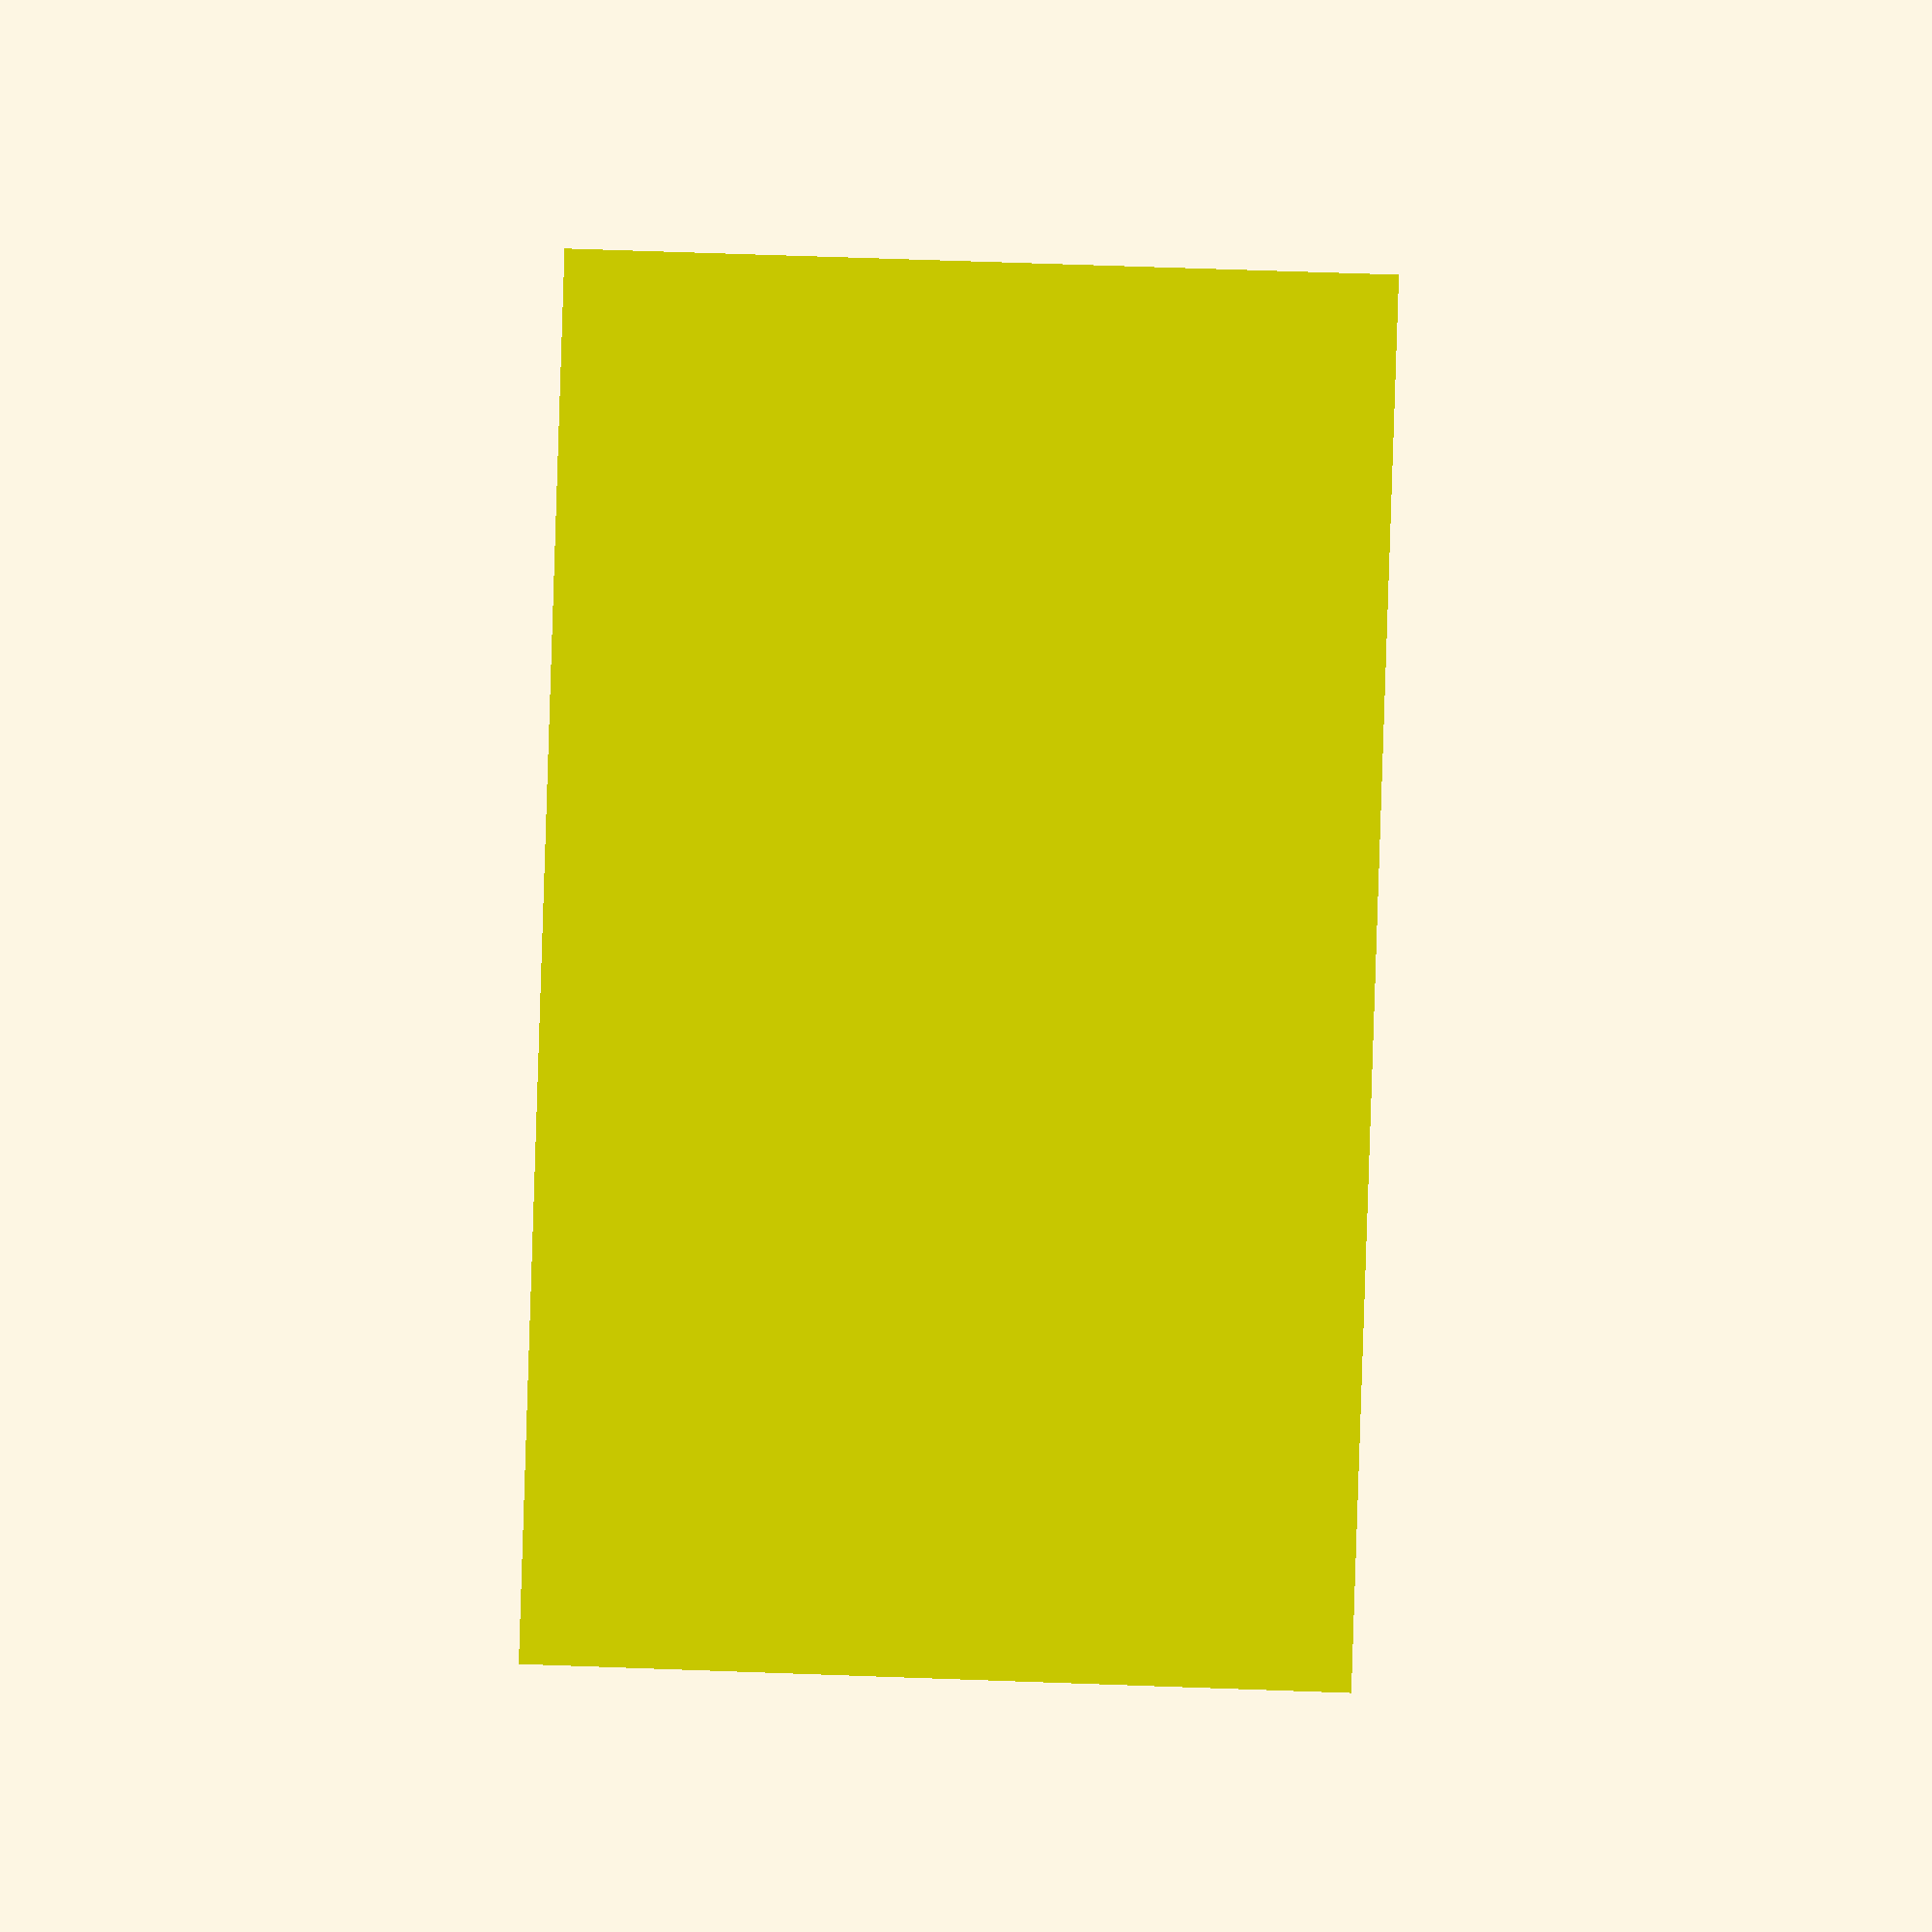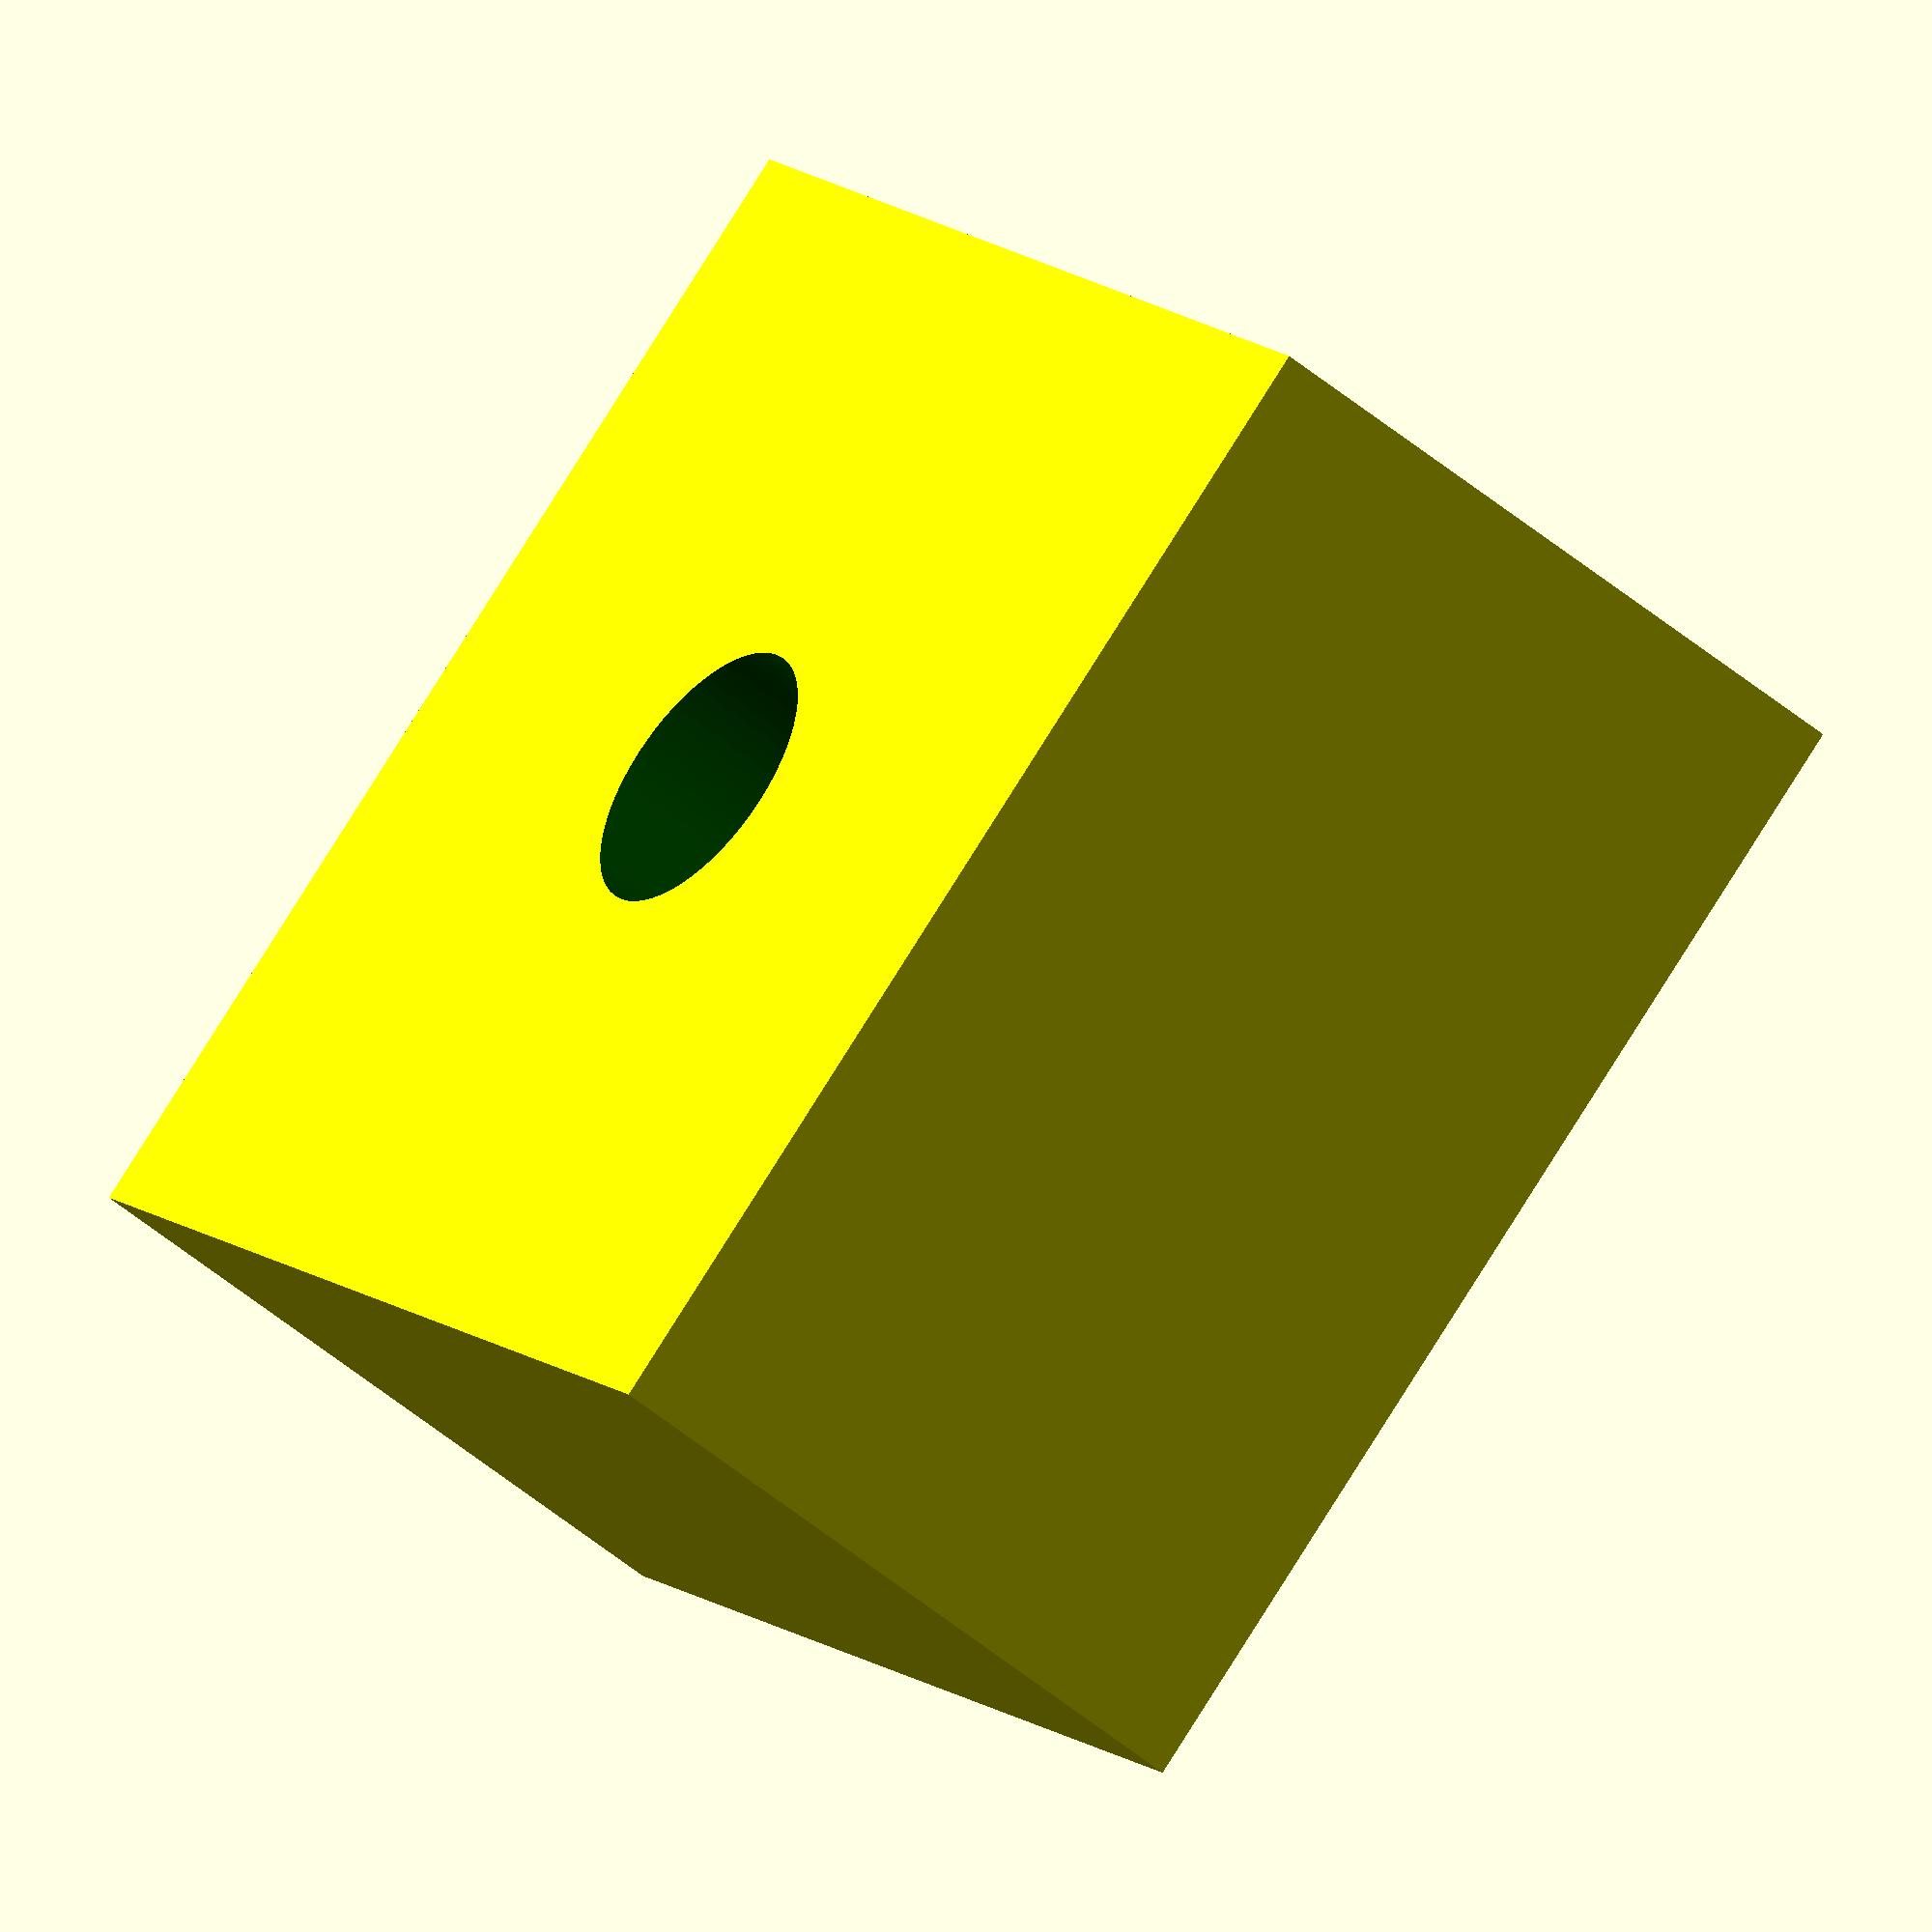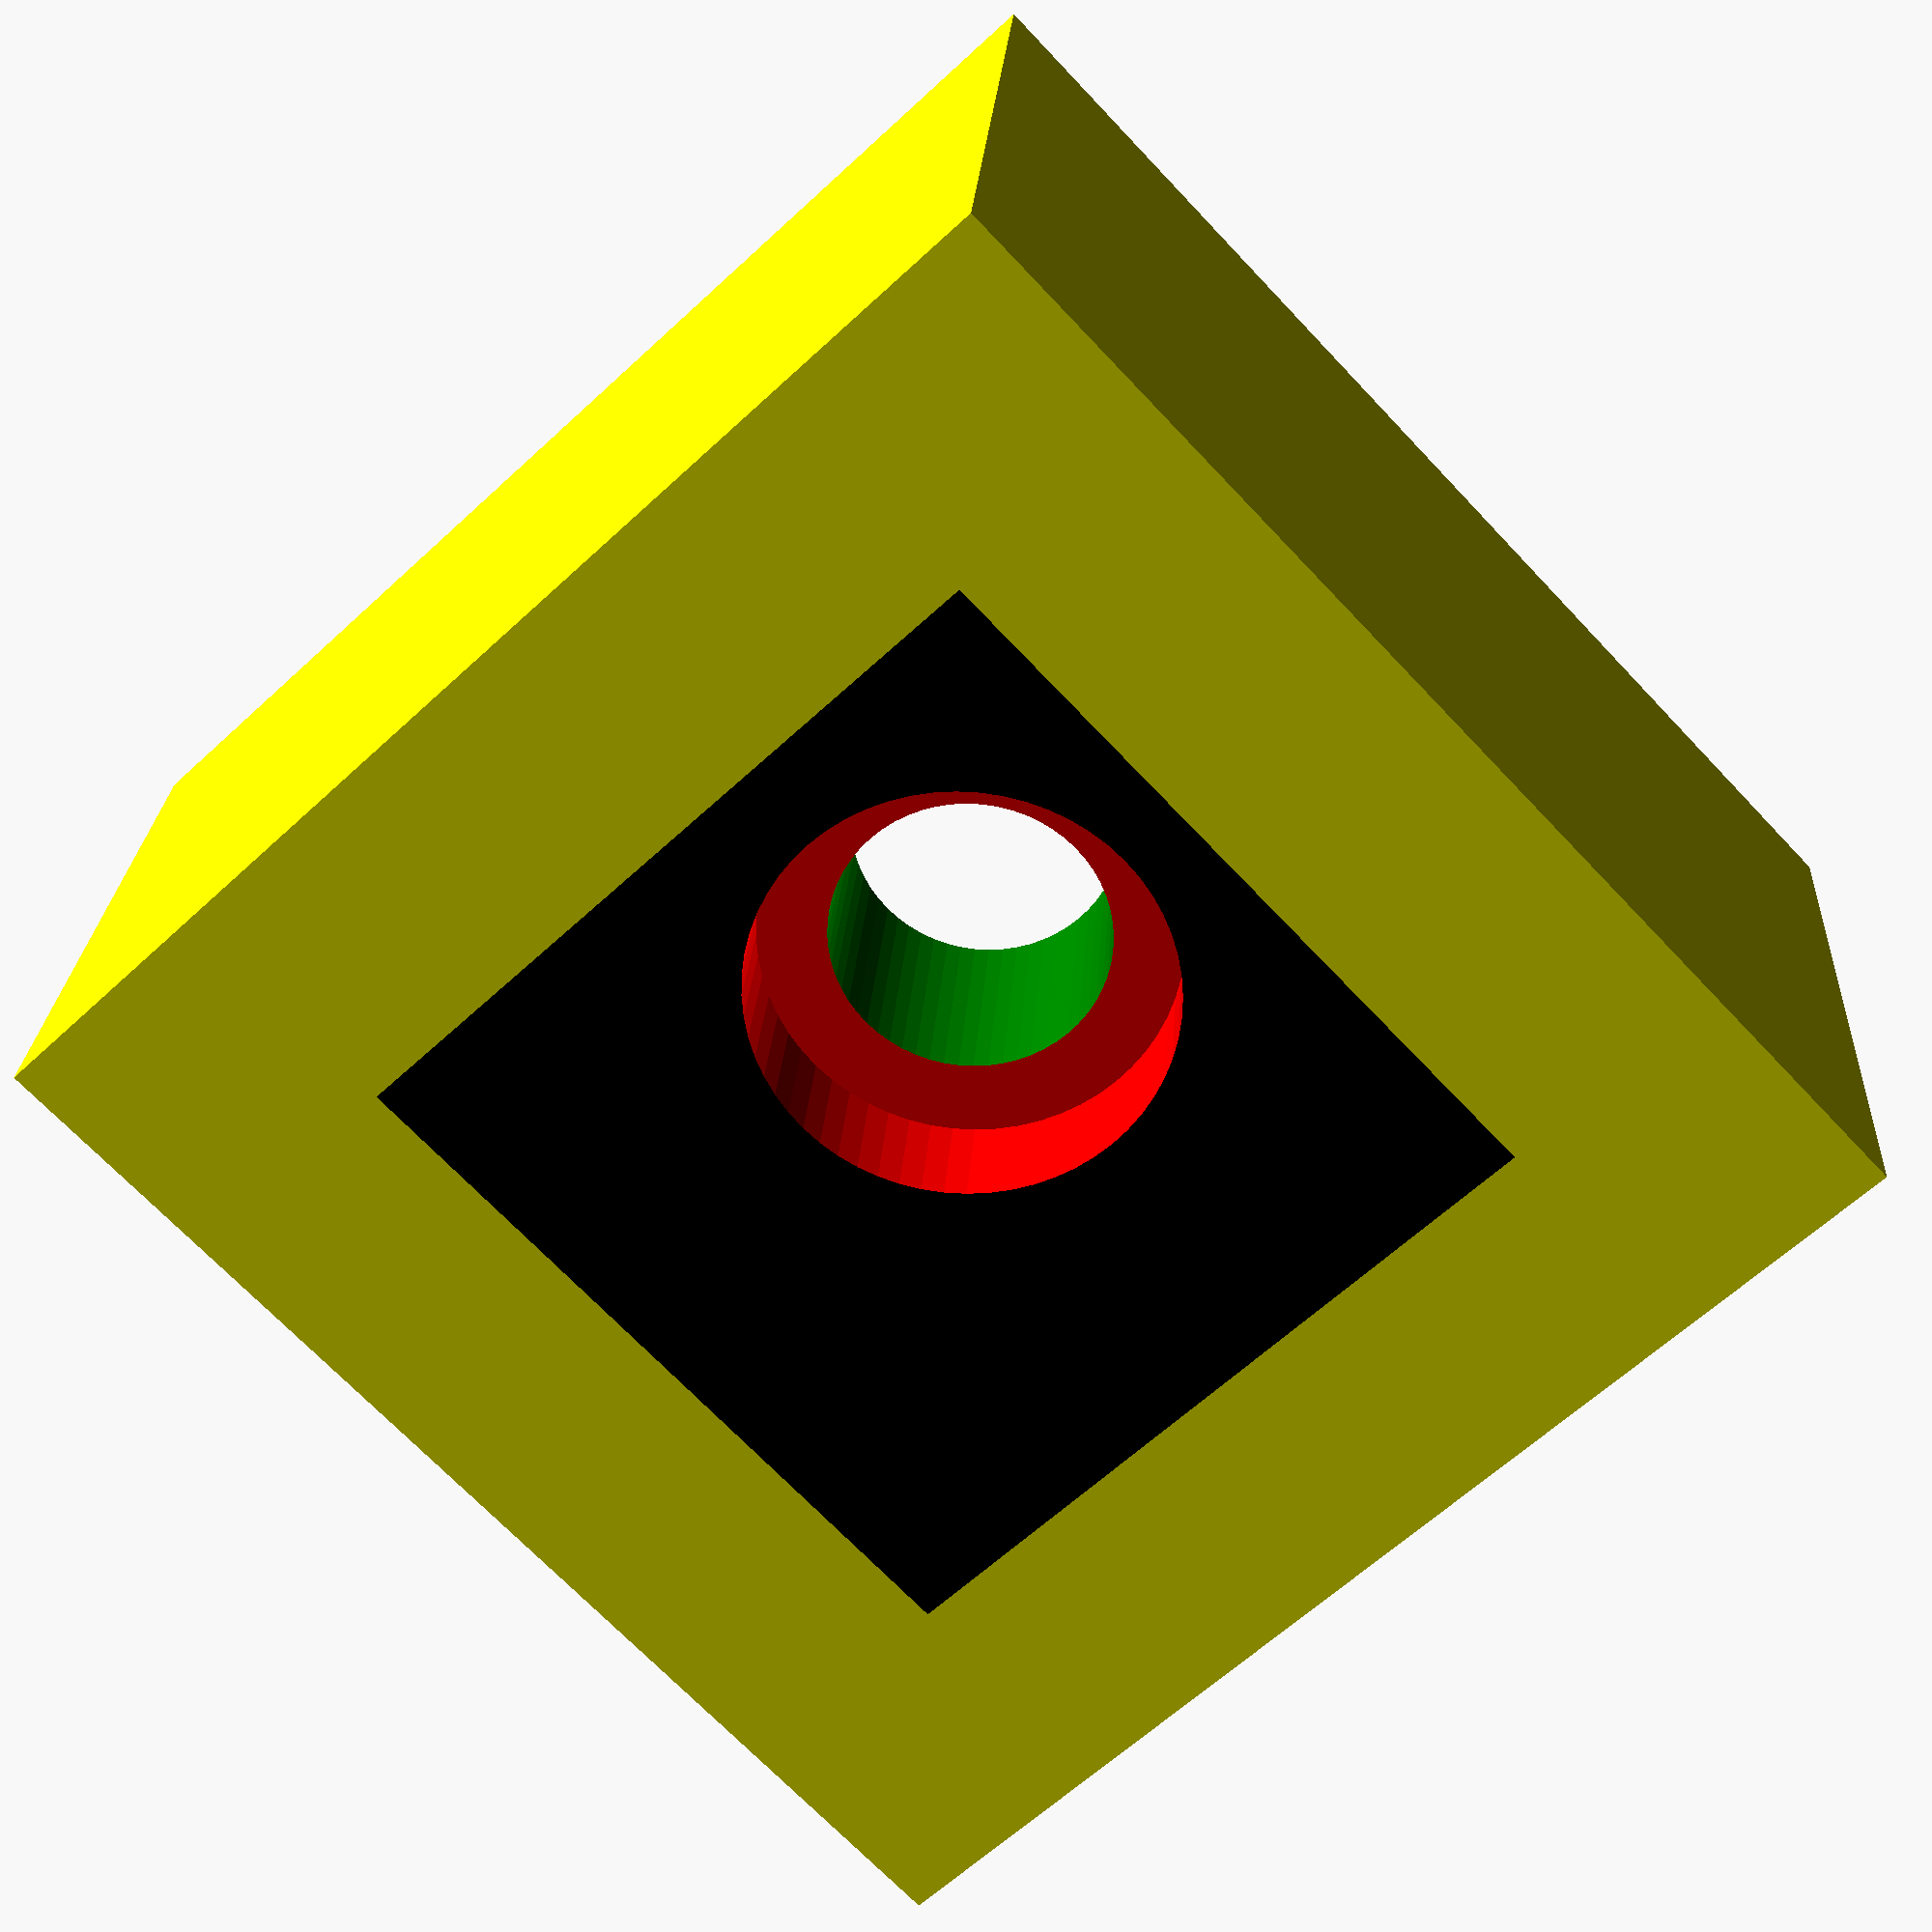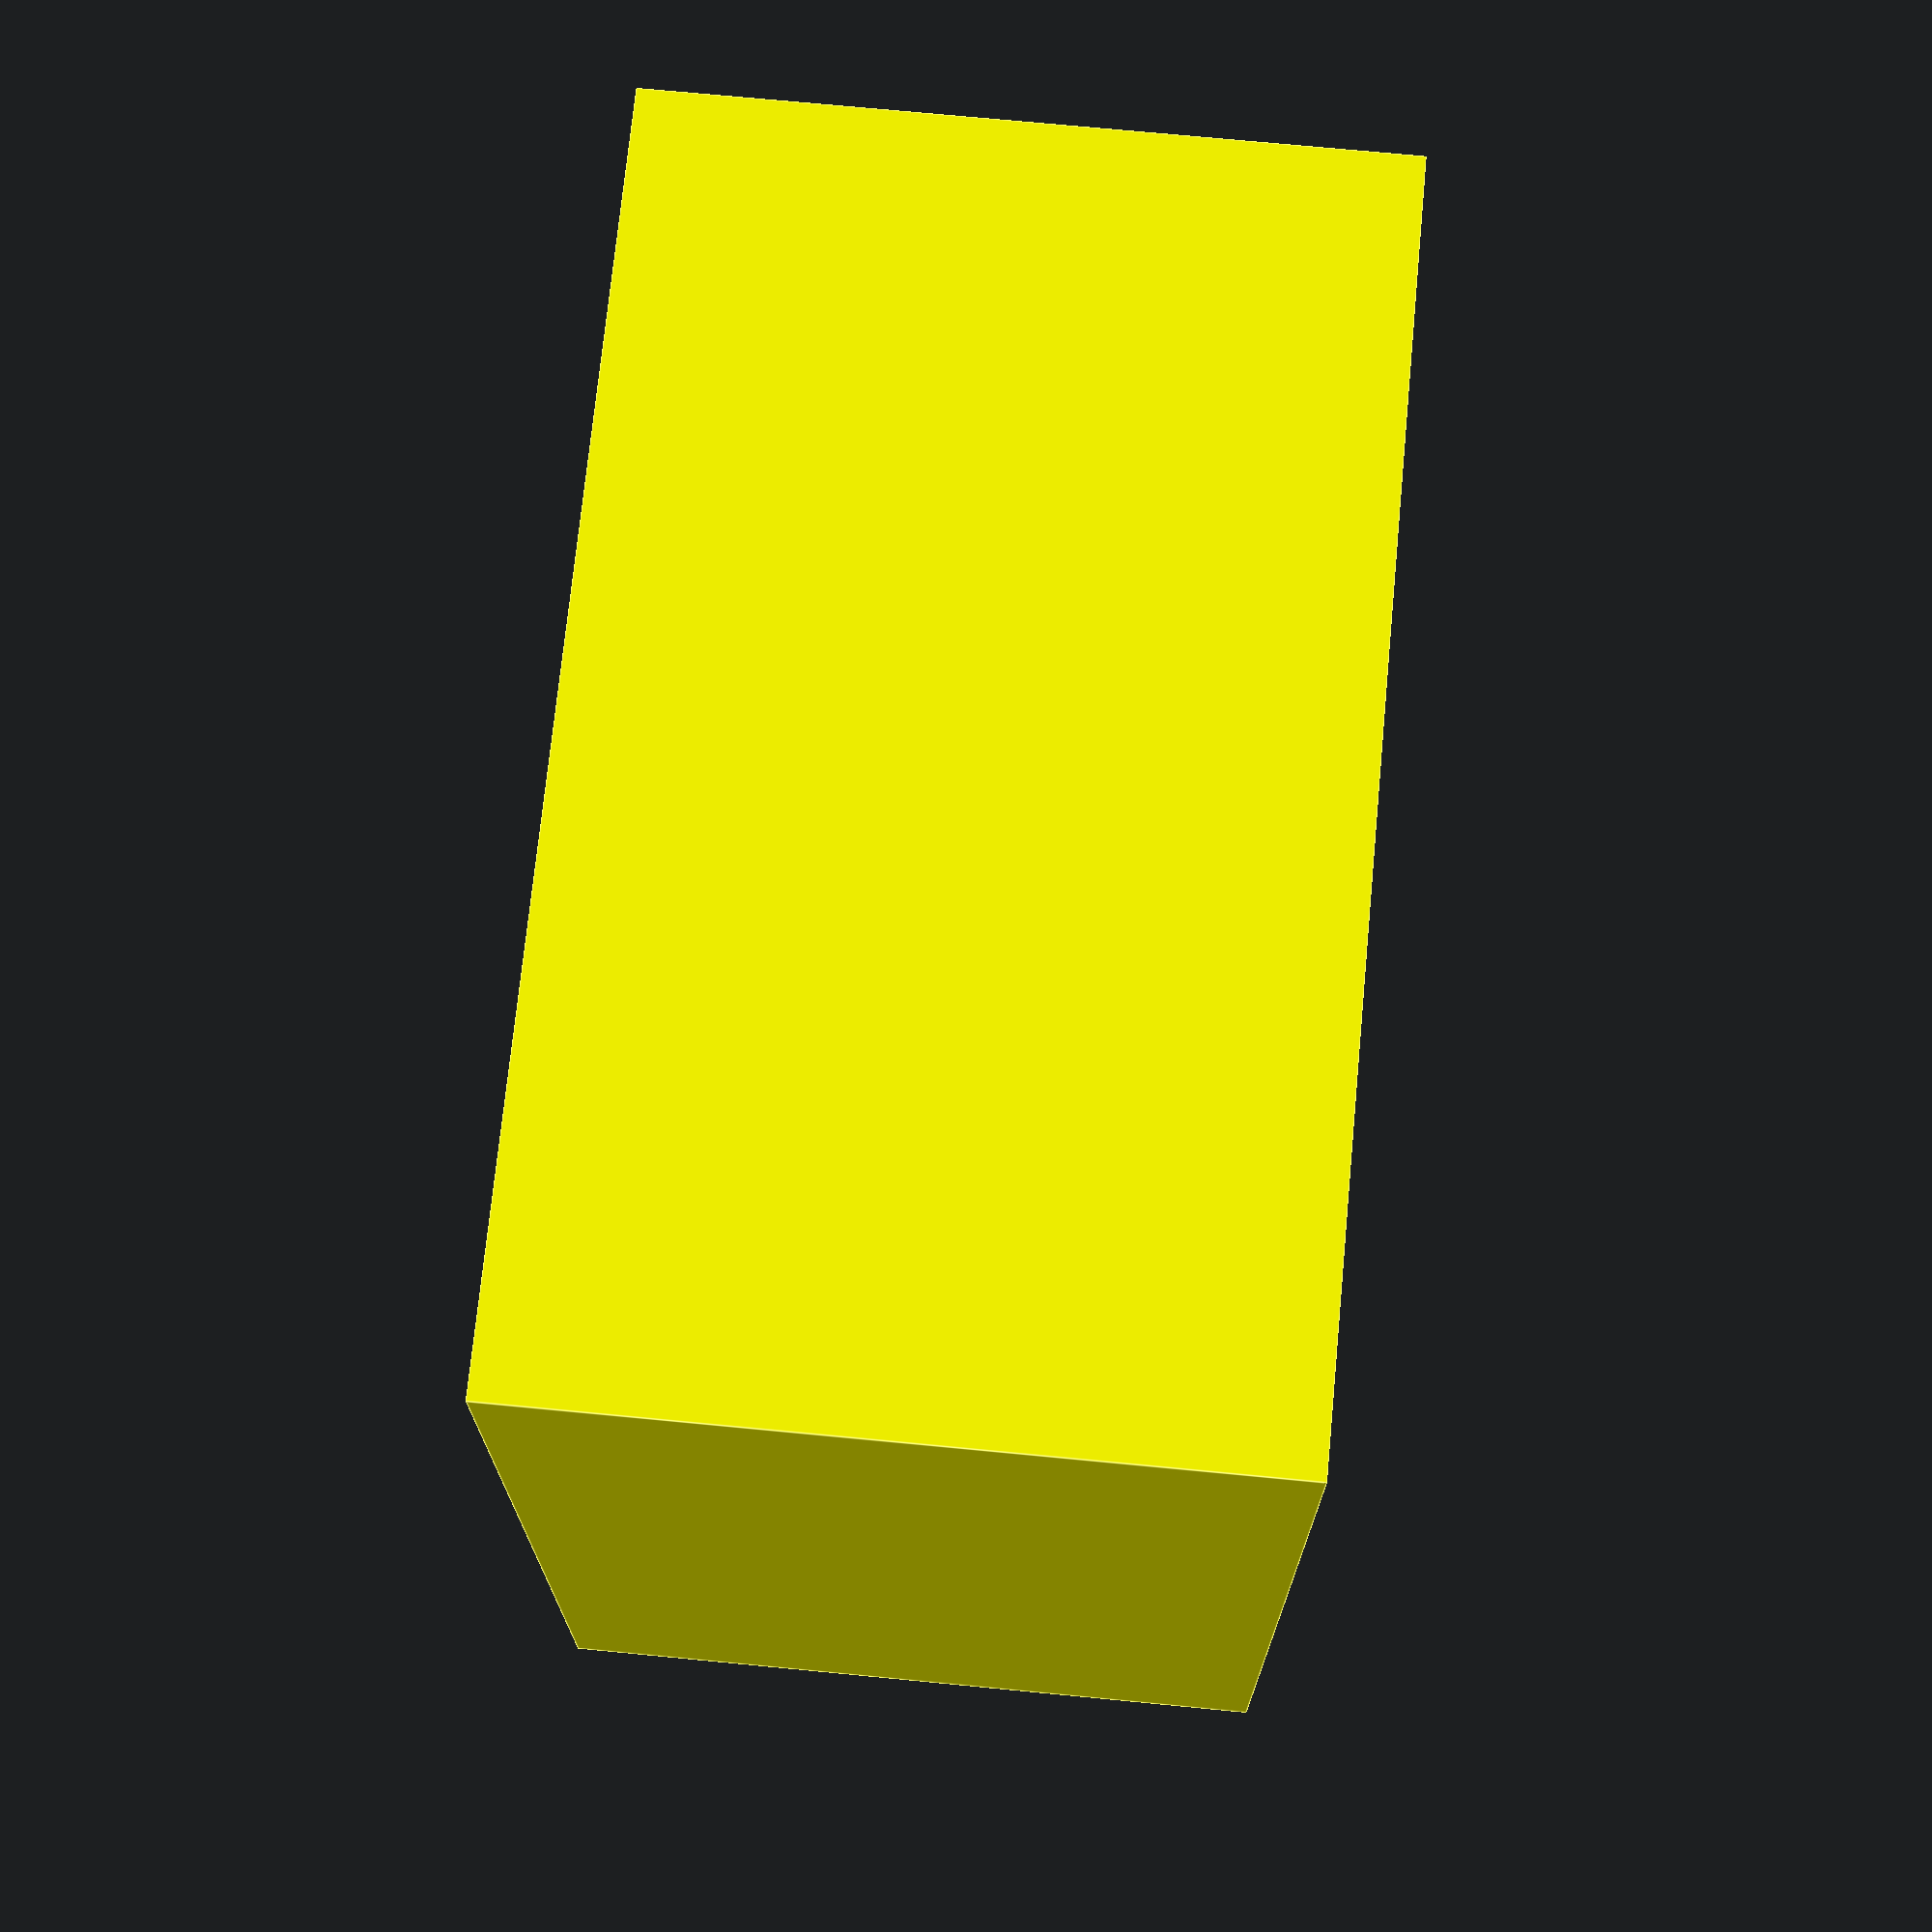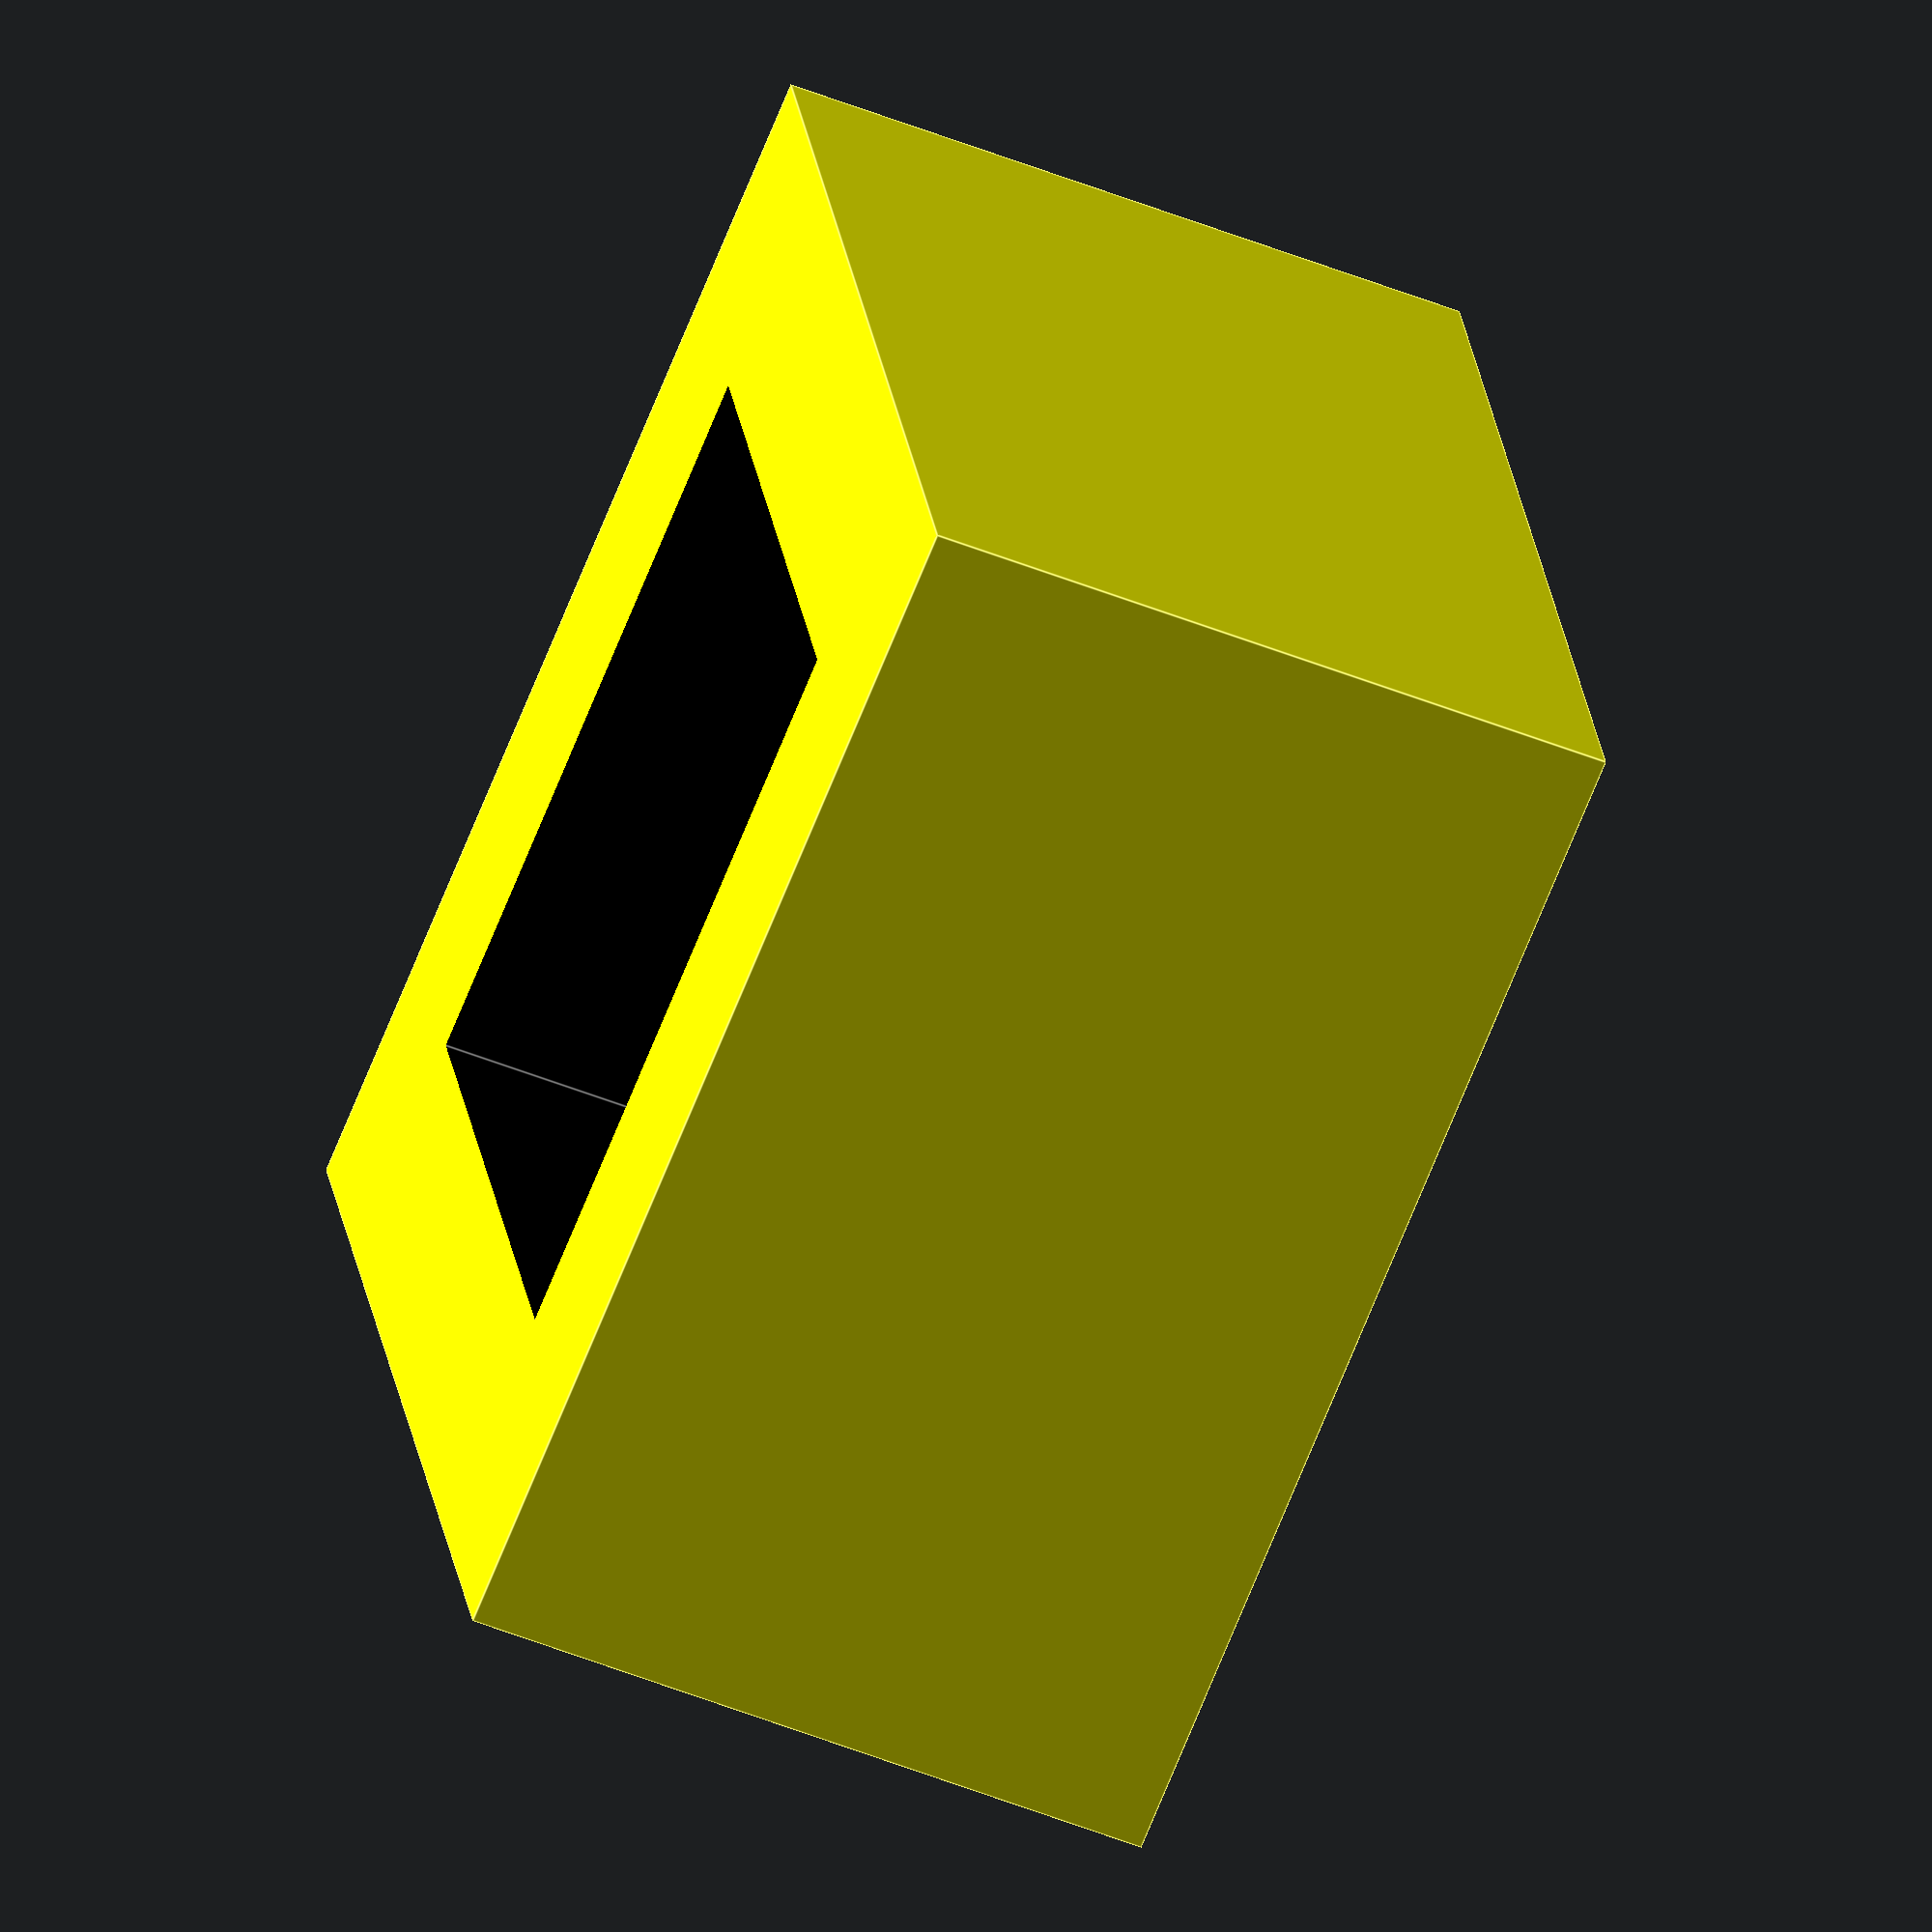
<openscad>
//SUPPORT FOR HOLDER TO PIERCE STOPPER WITH NEEDLE
//design by AMV & KS
//17.11.2017, Warwick, UK

//// PARAMETERS - All units in mm

// STOPPER
stopper_R_top = 9/2;
//stopper_protusion_H = 2;

//STOPPER LIP
stopper_lip_R = stopper_R_top/1.5;
stopper_lip_H = 3;

//NEEDLE
needle_protusion_H = 6;

//CUBE LIP
cube_lip_W = 15.5;
cube_lip_L = 15.5;
cube_lip_H = 6; // How much more should this support and the stopper holder should overlap

//SUPPORT
cubeW = cube_lip_W+10;
cubeL = cube_lip_L+10;
cubeH = needle_protusion_H + stopper_lip_H + cube_lip_H;

//CUBES ARE PLACED HALF THEIR HEIGHT down Z, but centered in X and Y if centre = true
//CYLINDERS ARE PLACED AT Z = 0 and centered in X and Y if centre = true

//// MAKE PRINT
difference(){
    //CUBE
    translate([0,0,cubeH/2]) color("yellow") cube([cubeW,cubeL,cubeH],true,$fn=60);  
      
    //CUBE LIP
    translate([0,0,needle_protusion_H+stopper_lip_H+cubeH/2]) color("black") cube([cube_lip_W,cube_lip_L,cubeH],true,$fn=60);  

    //STOPPER LIP
    translate([0,0,needle_protusion_H]) color("red") cylinder(h = cubeH, r1 = stopper_R_top, r2 = stopper_R_top, center = false,$fn=60);
    
    //NEEDLE CANNAL    
    translate([0,0,-1]) color("green") cylinder(h = cubeH, r1 = stopper_lip_R, r2 = stopper_lip_R, center = false,$fn=60);
    
    //SEE INSIDE - MIUSt BE COMMENTED OUT!!!
//     translate([0,-(cubeL/2+1),cubeH/2]) color("yellow") cube([cubeW+2,cubeL+2,cubeH+2],true,$fn=60);  

} // "TOP difference" ends
</openscad>
<views>
elev=288.6 azim=289.0 roll=92.0 proj=p view=solid
elev=49.9 azim=128.2 roll=227.2 proj=o view=wireframe
elev=335.6 azim=46.7 roll=3.4 proj=p view=solid
elev=107.8 azim=90.2 roll=84.5 proj=p view=edges
elev=232.3 azim=162.5 roll=113.2 proj=o view=edges
</views>
